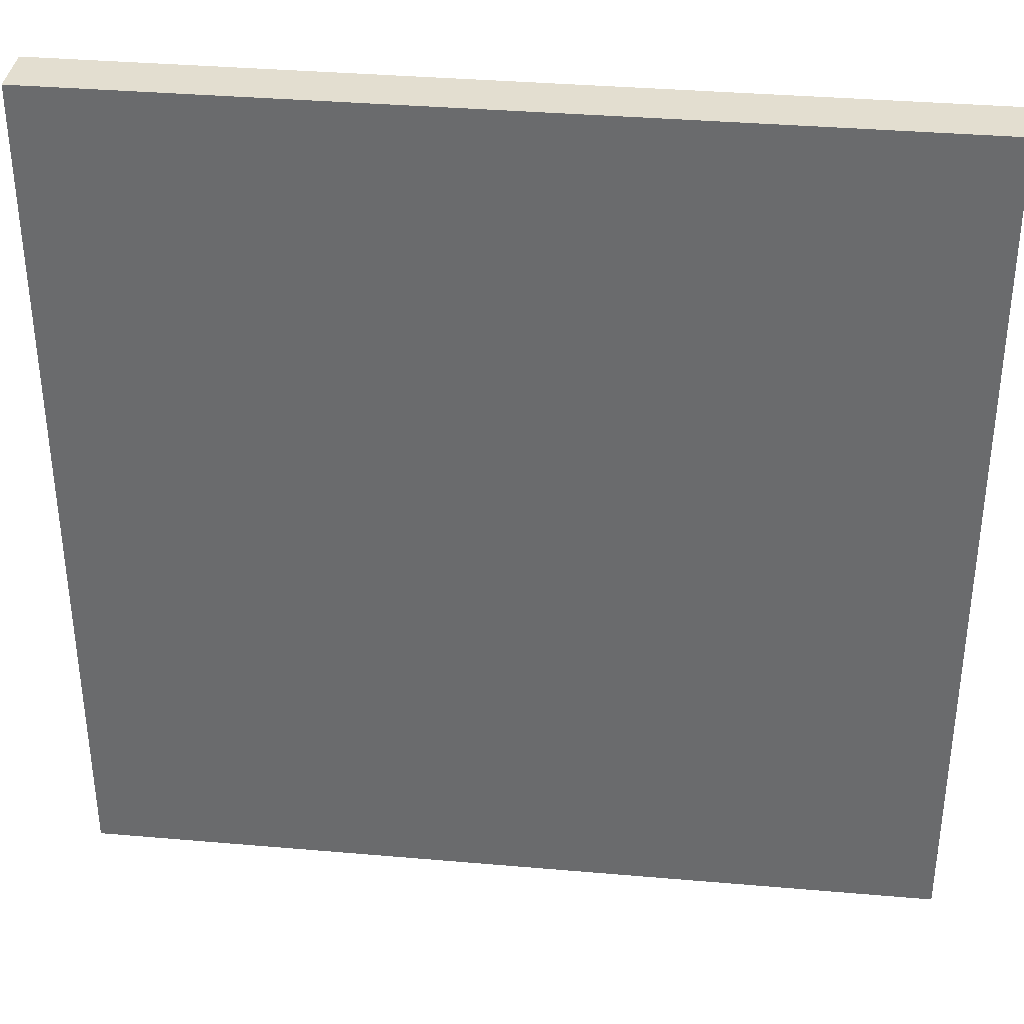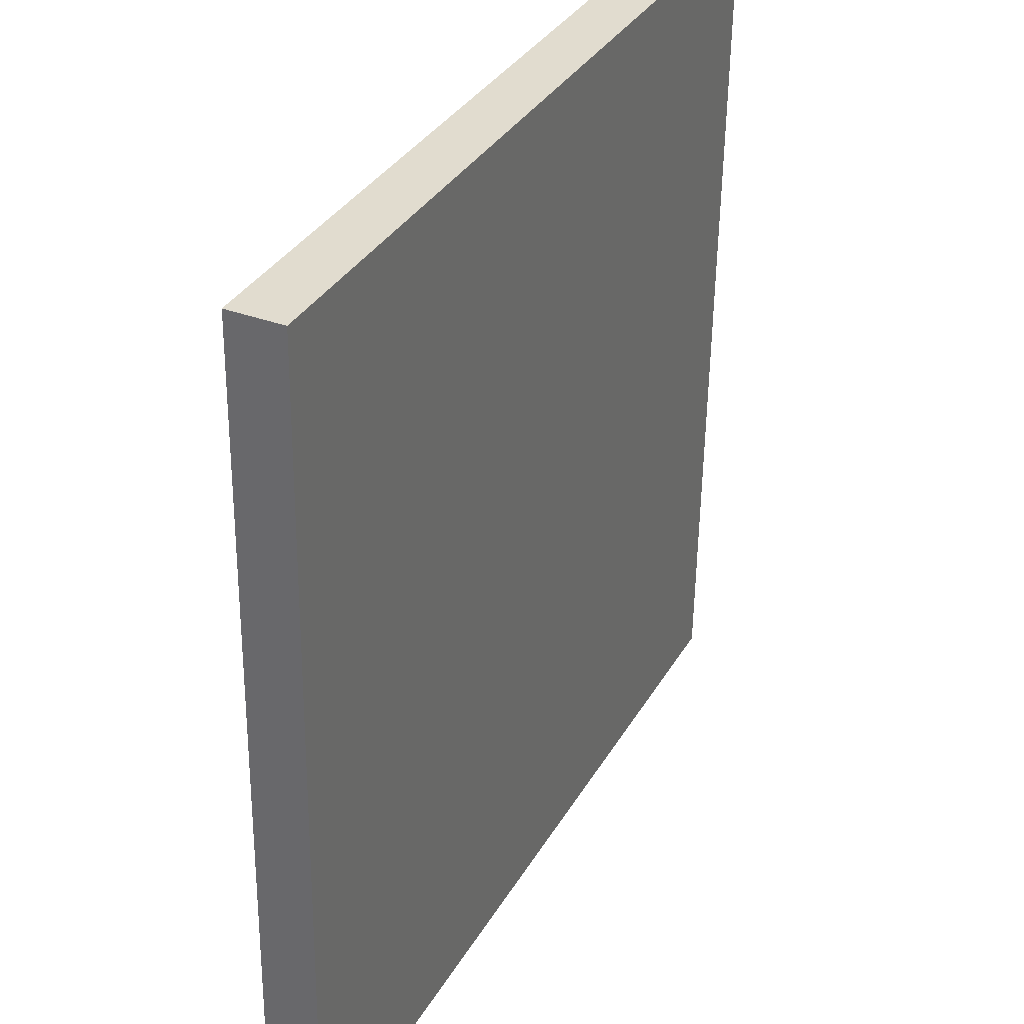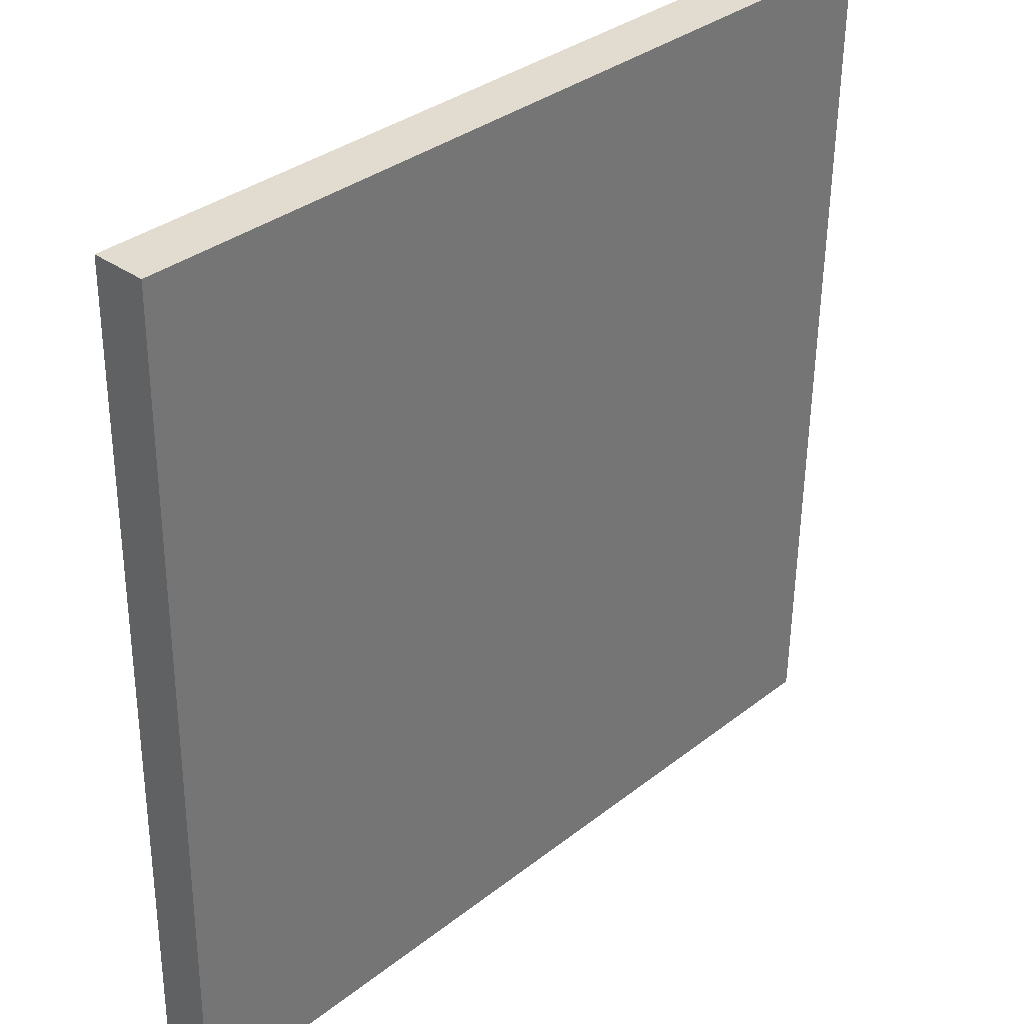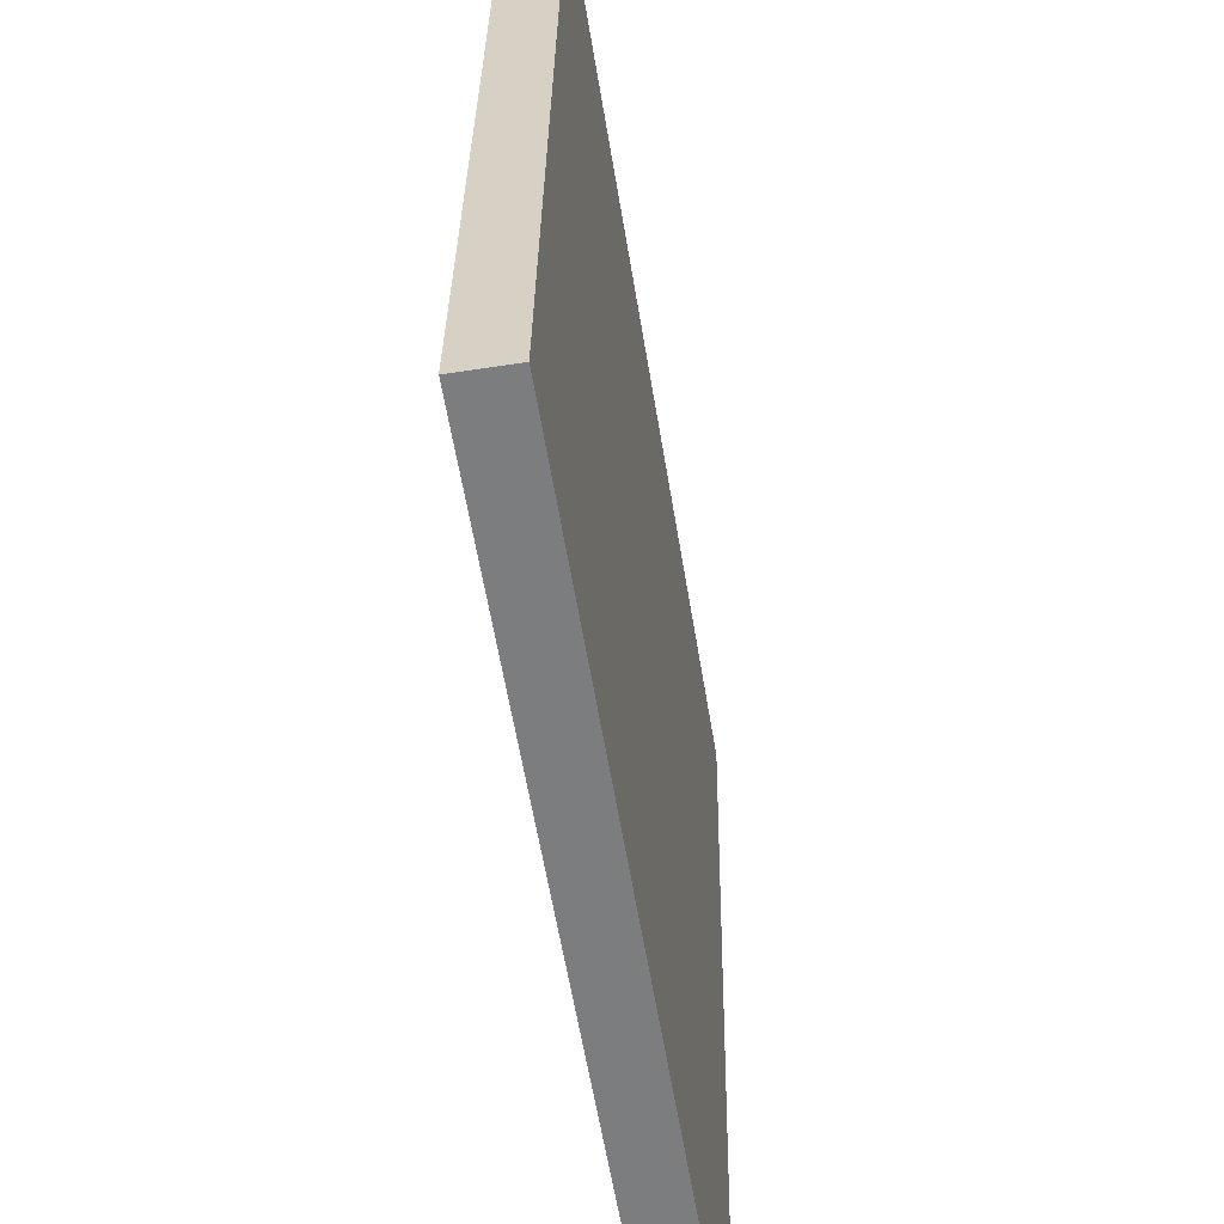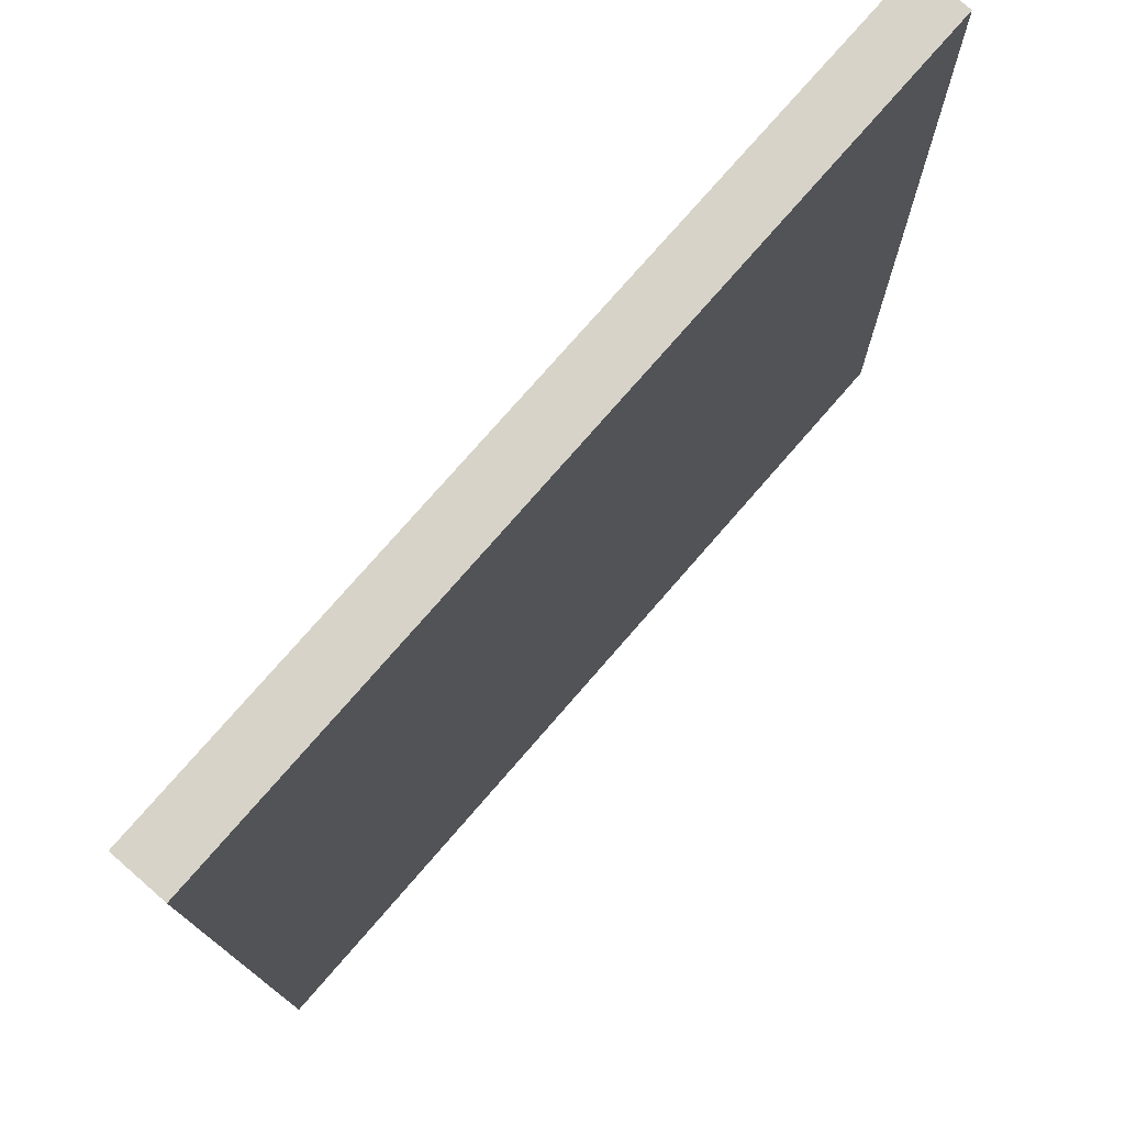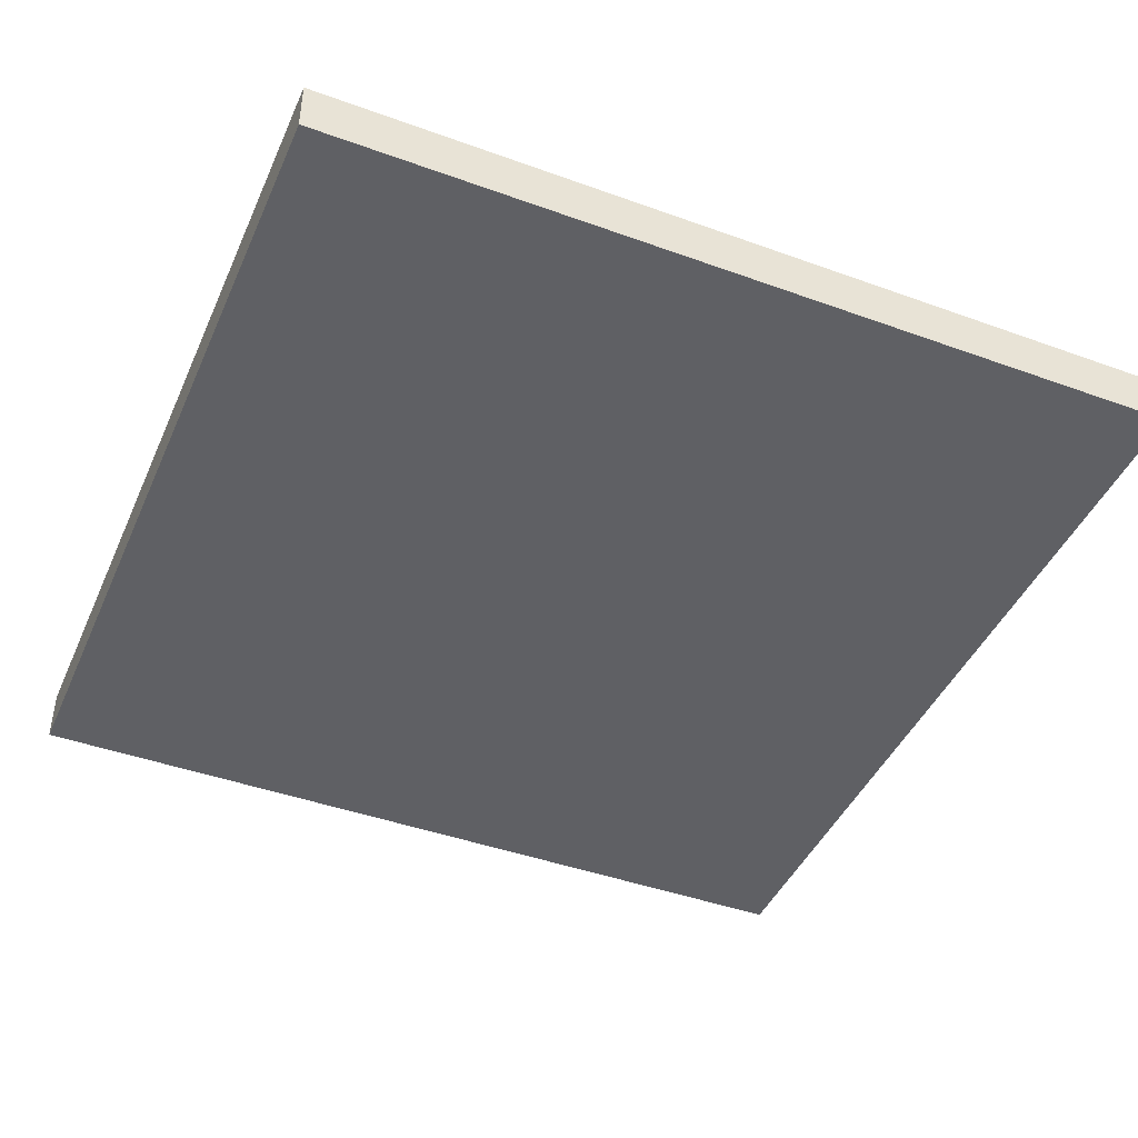
<metadata>
{"format":"obj","ext":"obj","renderer":"f3d","projection":"perspective","resolution":1024,"background":"white","views":[{"elev":35.1,"azim":-173.4,"up":"+Z"},{"elev":34.0,"azim":116.1,"up":"+Z"},{"elev":33.8,"azim":133.3,"up":"+Z"},{"elev":-59.2,"azim":99.3,"up":"+Z"},{"elev":76.6,"azim":-49.0,"up":"+Z"},{"elev":-43.5,"azim":-23.1,"up":"+Y"}]}
</metadata>
<code>
o Curve.100_Curve.703
v -0.3125 -0.02403 -0.3121
v 0.3125 -0.02406 -0.3121
v 0.3125 -0.01534 0.3127
v -0.3125 -0.01531 0.3127
v -0.3125 0.01534 -0.3127
v -0.3125 0.02406 0.3121
v 0.3125 0.01531 -0.3127
v 0.3125 0.02403 0.3121
f 7 5 6 8
f 4 3 8 6
f 2 3 4 1
f 3 2 7 8
f 2 1 5 7
f 1 4 6 5

</code>
